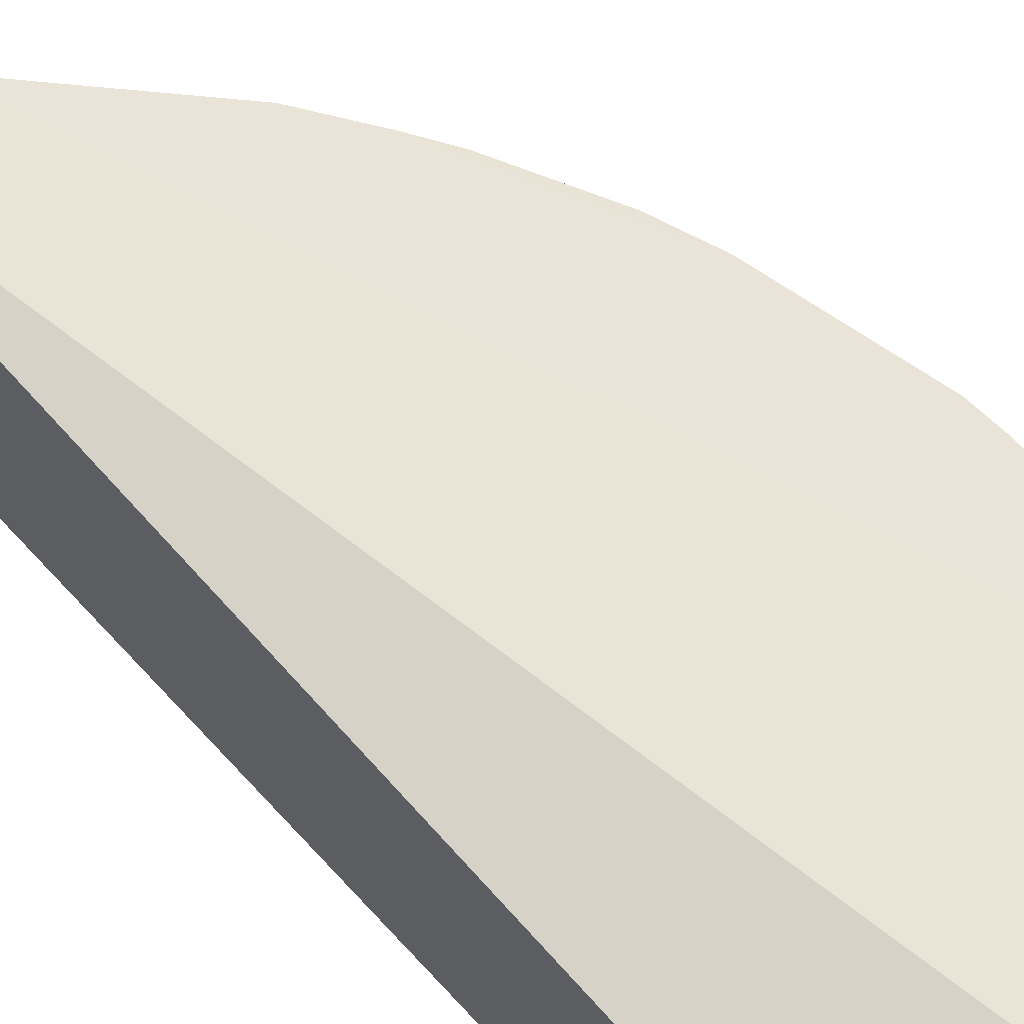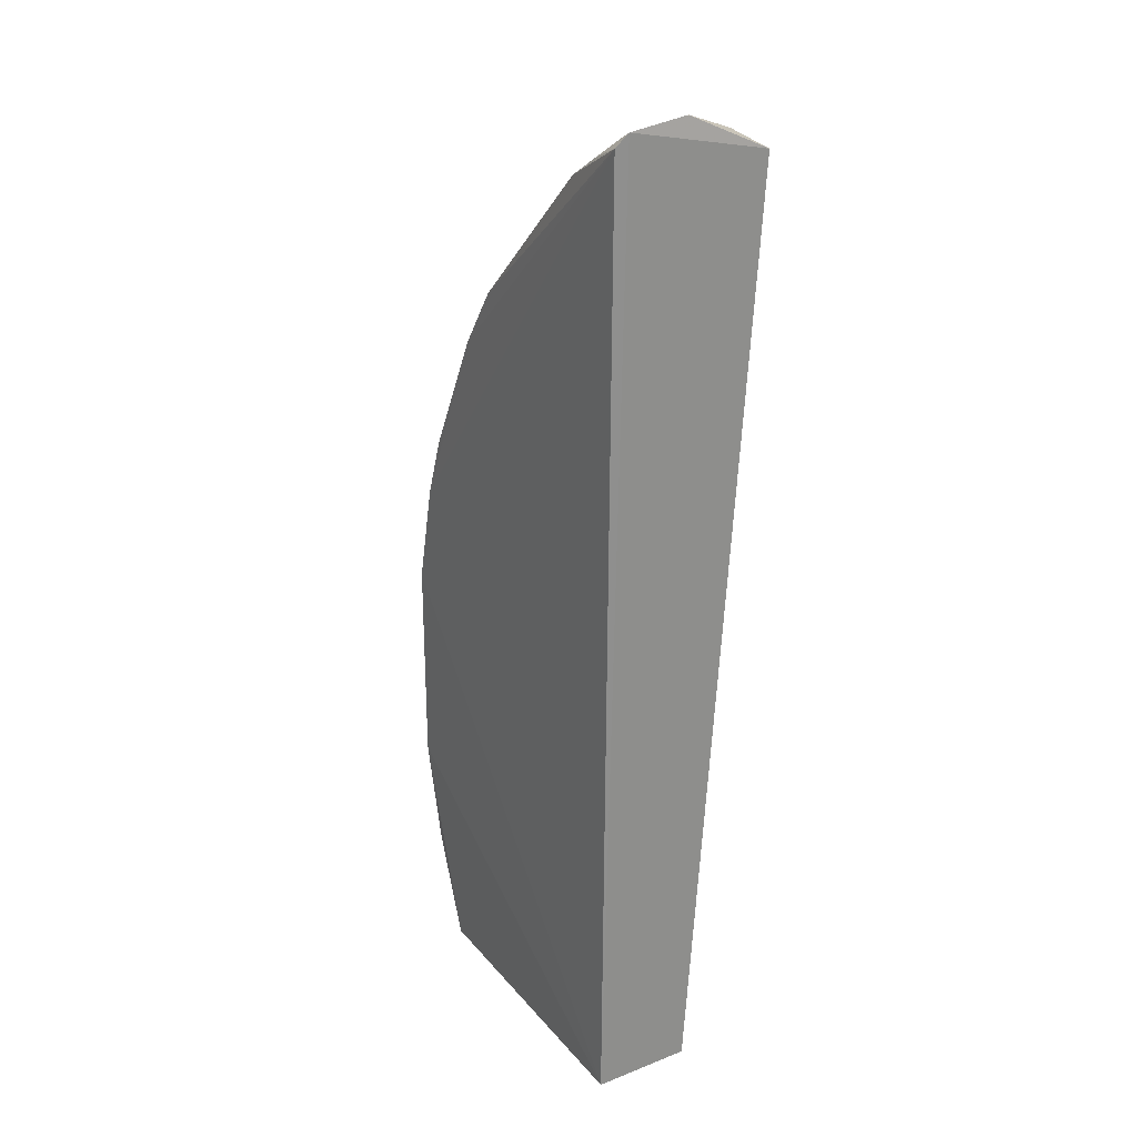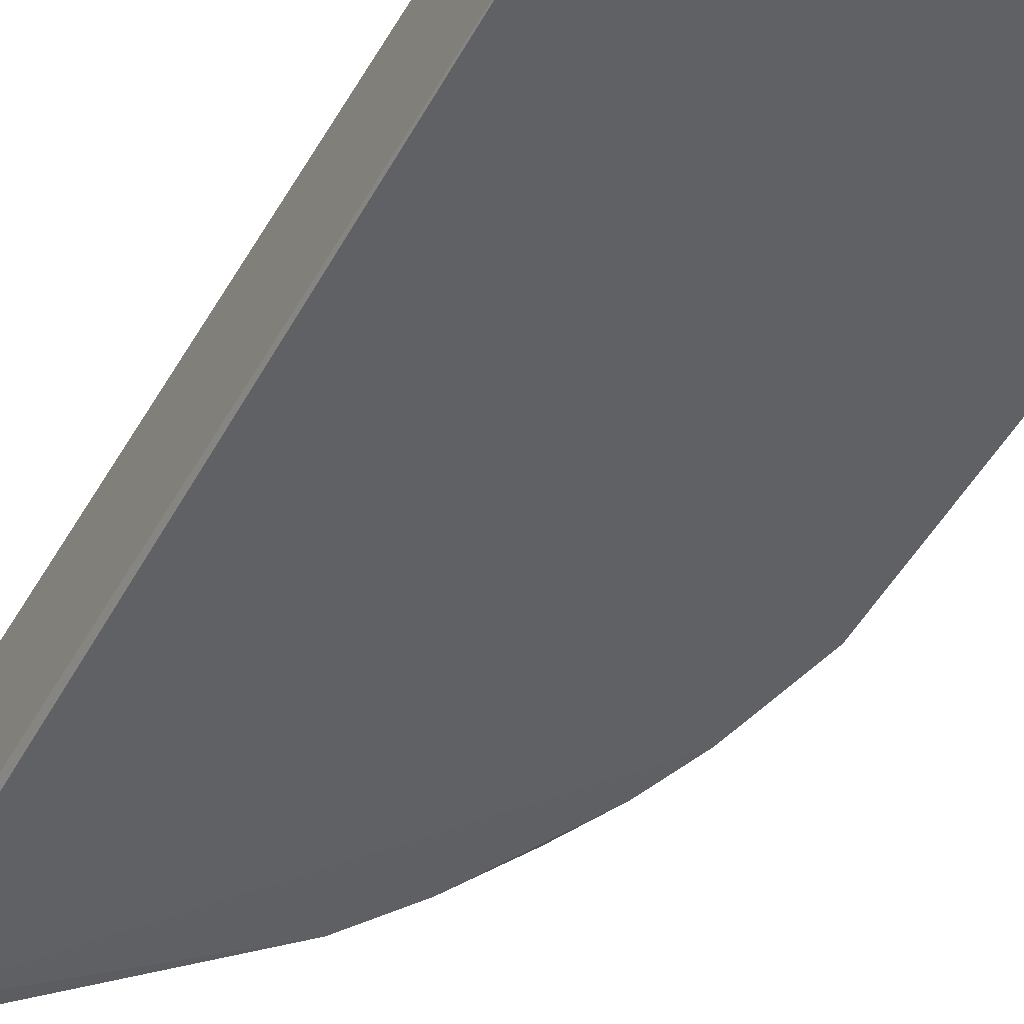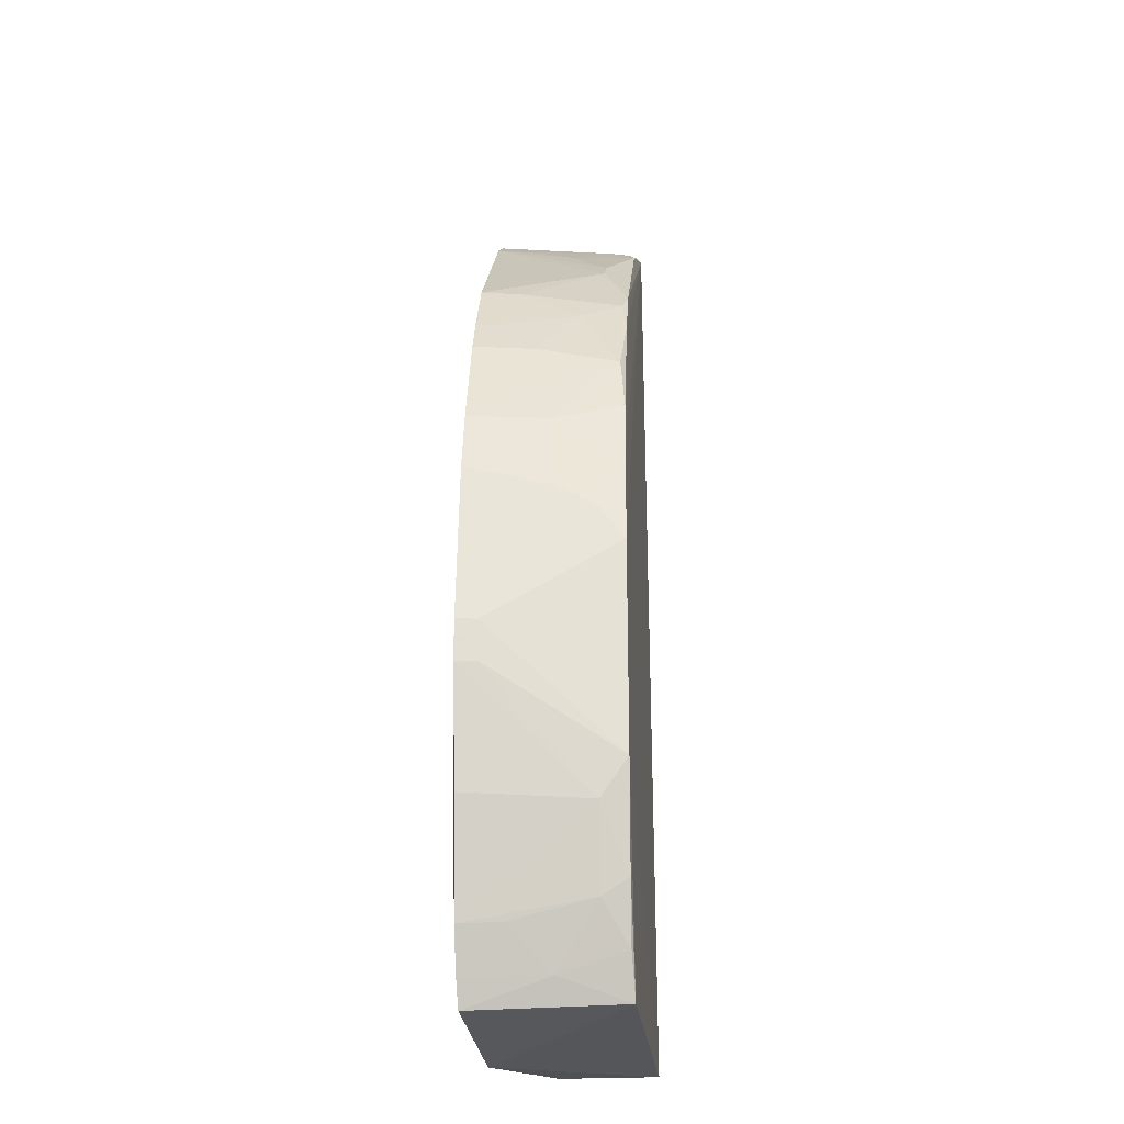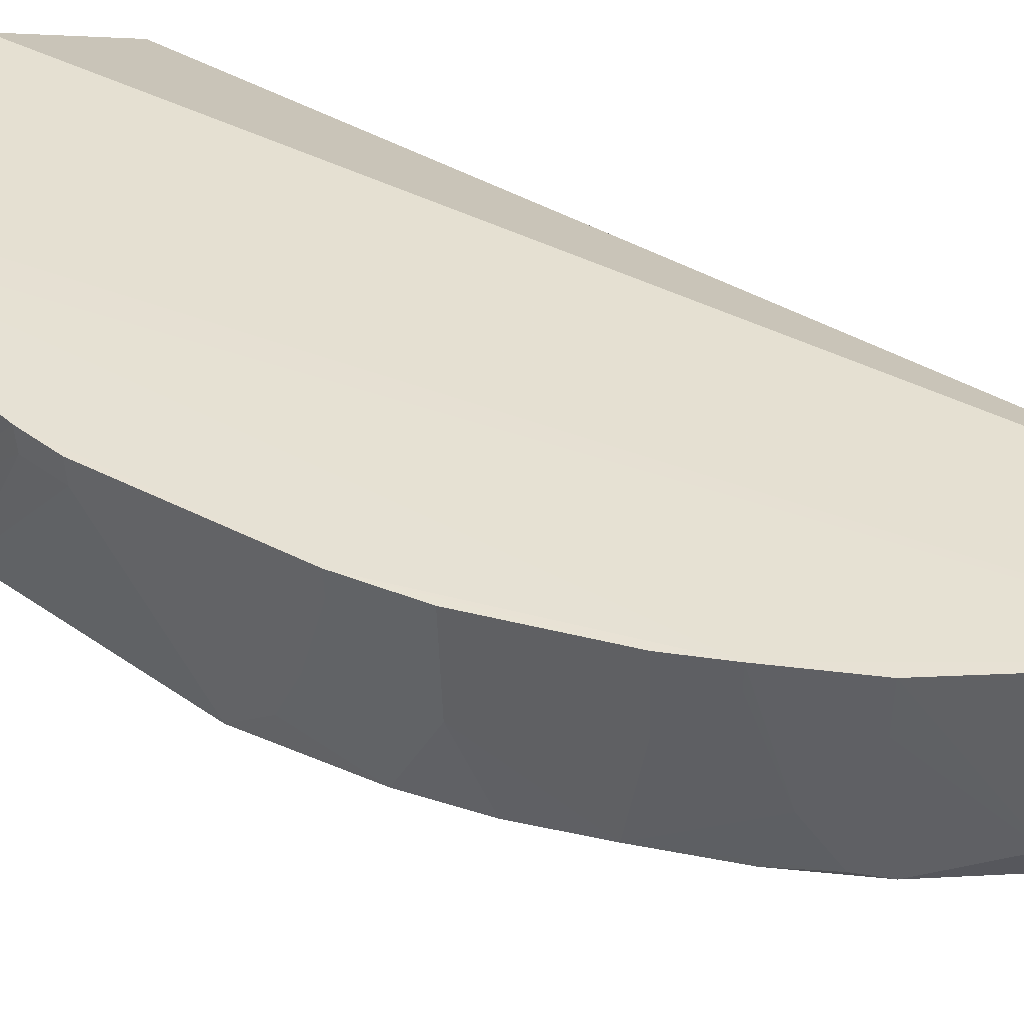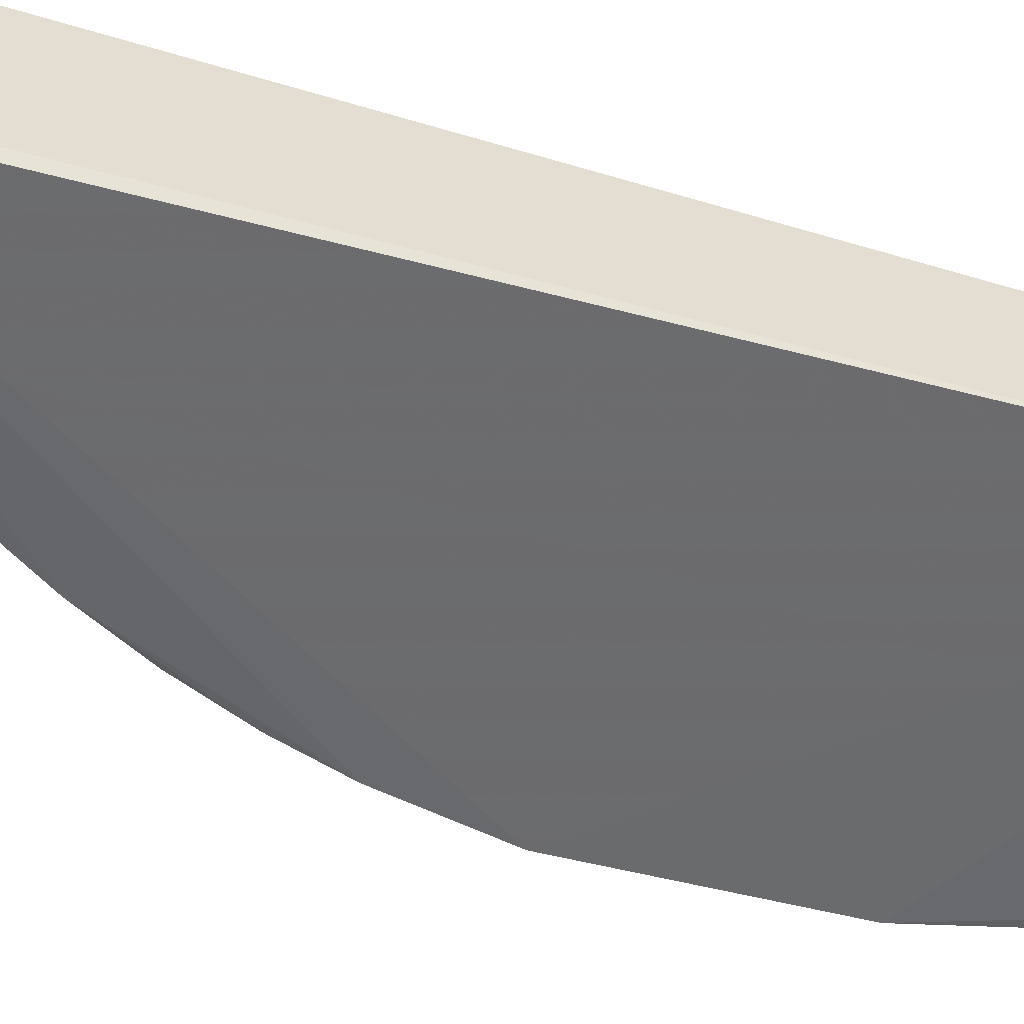
<metadata>
{"format":"obj","ext":"obj","renderer":"f3d","projection":"perspective","resolution":1024,"background":"white","views":[{"elev":43.4,"azim":143.3,"up":"+Y"},{"elev":25.0,"azim":57.4,"up":"+Z"},{"elev":-47.2,"azim":152.9,"up":"+Y"},{"elev":-24.2,"azim":-85.2,"up":"+Z"},{"elev":38.9,"azim":-48.3,"up":"+Y"},{"elev":-54.4,"azim":74.7,"up":"+Y"}]}
</metadata>
<code>
v -0.07584 -0.1392 0.1366
v -0.07509 -0.1521 0.1352
v -0.07701 -0.1341 -0.06804
v -0.1426 -0.1213 -0.06728
v -0.1492 -0.121 0.05168
v -0.1393 -0.1535 -0.0659
v -0.07538 -0.1214 0.1284
v -0.1128 -0.1475 0.1069
v -0.07699 -0.1551 -0.06799
v -0.1572 -0.1255 -0.004778
v -0.1026 -0.1221 -0.07013
v -0.09585 -0.1209 0.1253
v -0.148 -0.1535 0.04297
v -0.1576 -0.121 -0.004806
v -0.1522 -0.1478 -0.03077
v -0.1263 -0.1209 0.0949
v -0.08982 -0.1213 0.1298
v -0.09104 -0.1534 0.1246
v -0.145 -0.1211 -0.06186
v -0.1525 -0.1536 -0.02261
v -0.1523 -0.1477 0.02949
v -0.1387 -0.1521 0.06884
v -0.1528 -0.121 0.03851
v -0.08728 -0.1214 0.1299
v -0.09965 -0.1388 0.12
v -0.08698 -0.1477 0.1287
v -0.07605 -0.1545 0.1325
v -0.1544 -0.1213 -0.0295
v -0.1434 -0.1389 -0.06123
v -0.1487 -0.121 -0.05266
v -0.1527 -0.1536 0.02148
v -0.1479 -0.1533 -0.04433
v -0.1257 -0.1522 0.09021
v -0.1398 -0.121 0.07322
v -0.1477 -0.1389 0.0511
v -0.1579 -0.121 0.003621
v -0.1083 -0.1476 0.1112
v -0.09533 -0.1299 0.1247
v -0.07853 -0.1517 0.1334
v -0.1221 -0.1532 0.09443
v -0.08321 -0.1534 0.1296
v -0.1348 -0.1209 0.08166
v -0.1575 -0.1255 0.003606
v -0.1434 -0.153 -0.05682
v -0.1477 -0.1477 -0.04796
v -0.1257 -0.1298 0.09425
v -0.1437 -0.1533 0.05562
v -0.1522 -0.1389 0.03398
v -0.1307 -0.1532 0.08175
v -0.1388 -0.1343 0.07263
v -0.148 -0.1299 -0.05235
v -0.1298 -0.1431 0.08572
v -0.1524 -0.1254 0.03841
v -0.1345 -0.1254 0.08145
f 12 7 11
f 3 9 11
f 11 7 3
f 2 9 3
f 3 7 2
f 27 9 2
f 27 31 9
f 2 7 1
f 19 12 11
f 4 19 11
f 29 19 4
f 29 4 6
f 11 9 6
f 6 4 11
f 7 12 17
f 30 42 12
f 12 19 30
f 36 10 43
f 9 31 20
f 20 6 9
f 31 43 20
f 20 43 10
f 42 30 23
f 12 42 16
f 24 1 7
f 7 17 24
f 24 17 1
f 14 10 36
f 36 23 14
f 14 23 30
f 6 20 32
f 31 27 13
f 27 49 13
f 42 23 34
f 34 23 5
f 41 27 2
f 41 18 27
f 33 49 40
f 40 49 27
f 27 18 40
f 1 17 26
f 26 25 18
f 28 14 30
f 29 6 44
f 6 32 44
f 31 13 21
f 21 23 36
f 36 43 21
f 21 43 31
f 48 21 13
f 48 53 23
f 23 21 48
f 22 34 5
f 22 49 33
f 33 52 22
f 46 52 33
f 46 16 42
f 42 52 46
f 54 52 42
f 39 26 18
f 39 41 2
f 18 41 39
f 2 1 39
f 1 26 39
f 12 25 38
f 25 26 38
f 38 17 12
f 38 26 17
f 15 32 20
f 14 28 15
f 15 28 30
f 15 20 10
f 10 14 15
f 29 44 45
f 45 44 32
f 45 15 30
f 32 15 45
f 47 13 49
f 49 22 47
f 34 22 50
f 50 22 52
f 52 54 50
f 42 34 50
f 50 54 42
f 8 40 18
f 16 46 8
f 33 40 8
f 8 46 33
f 12 16 8
f 29 45 51
f 51 45 30
f 51 19 29
f 51 30 19
f 35 22 5
f 35 47 22
f 13 47 35
f 35 48 13
f 53 48 35
f 5 23 35
f 23 53 35
f 18 25 37
f 37 8 18
f 37 25 12
f 12 8 37

</code>
